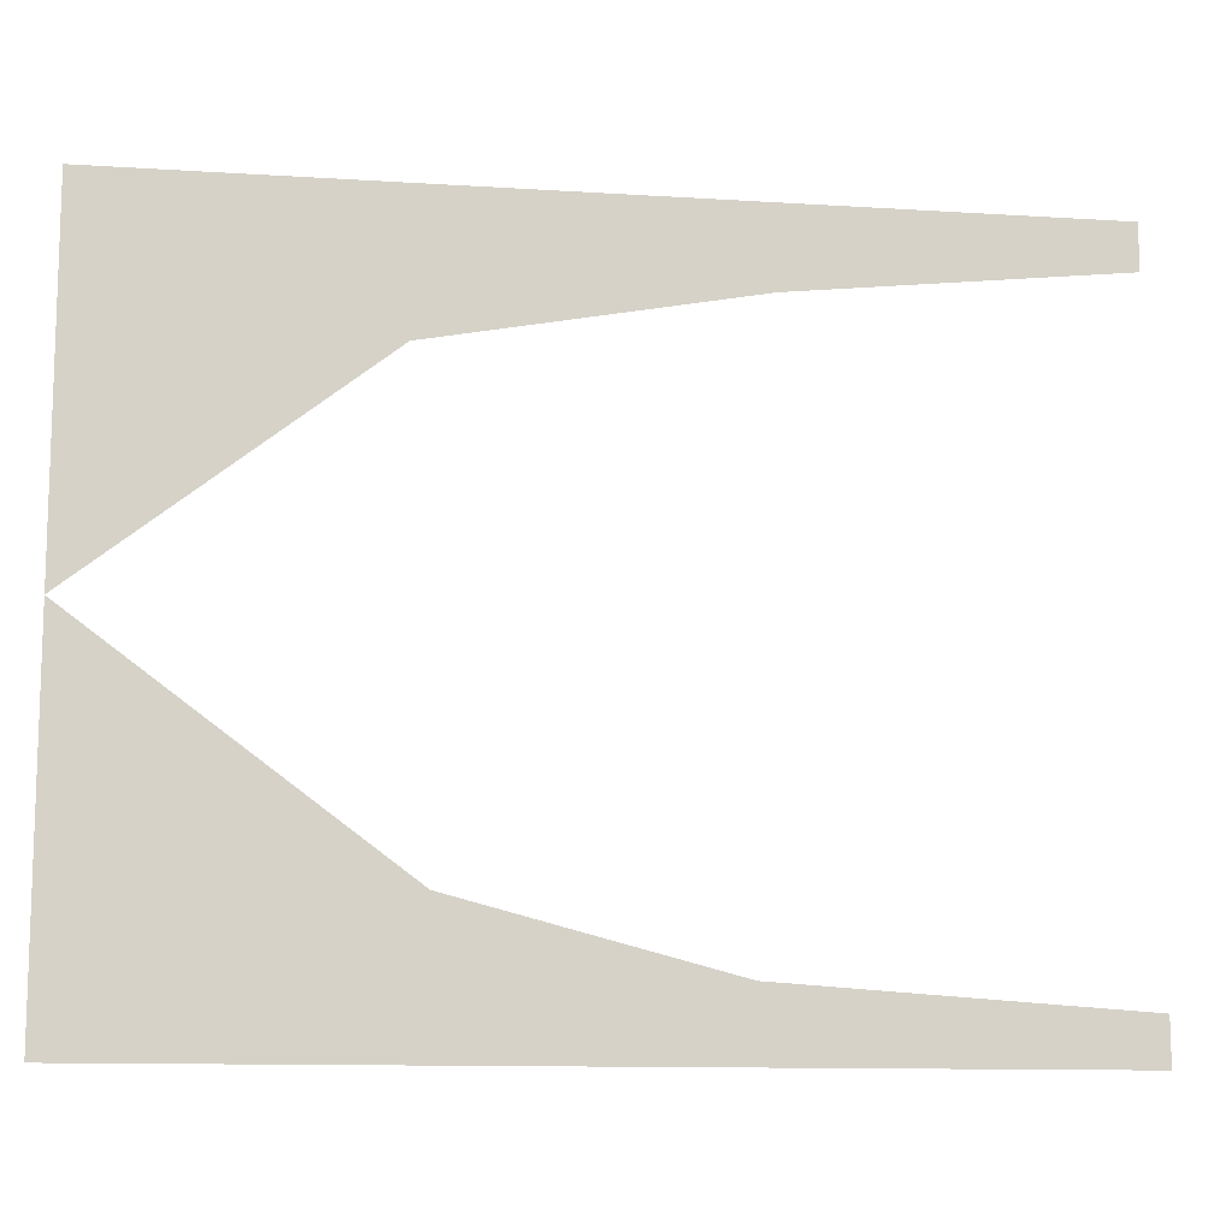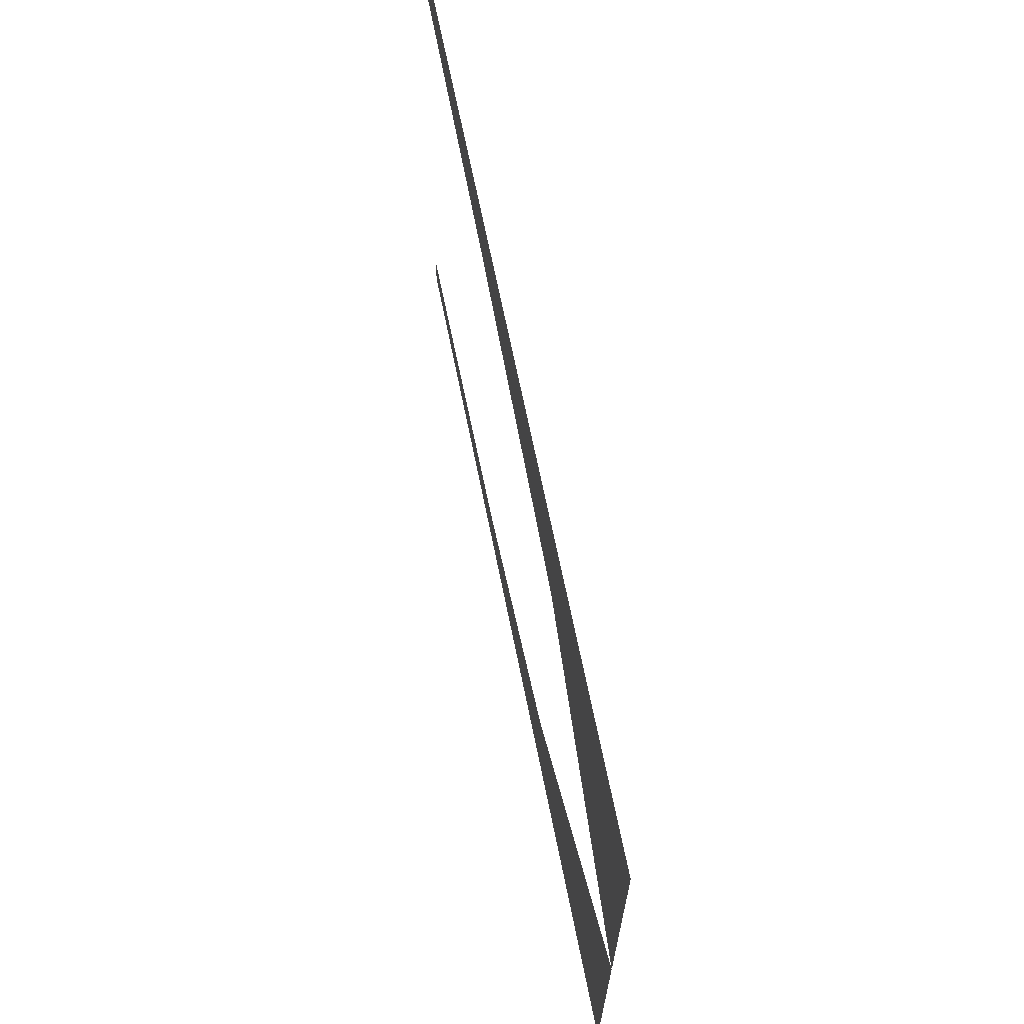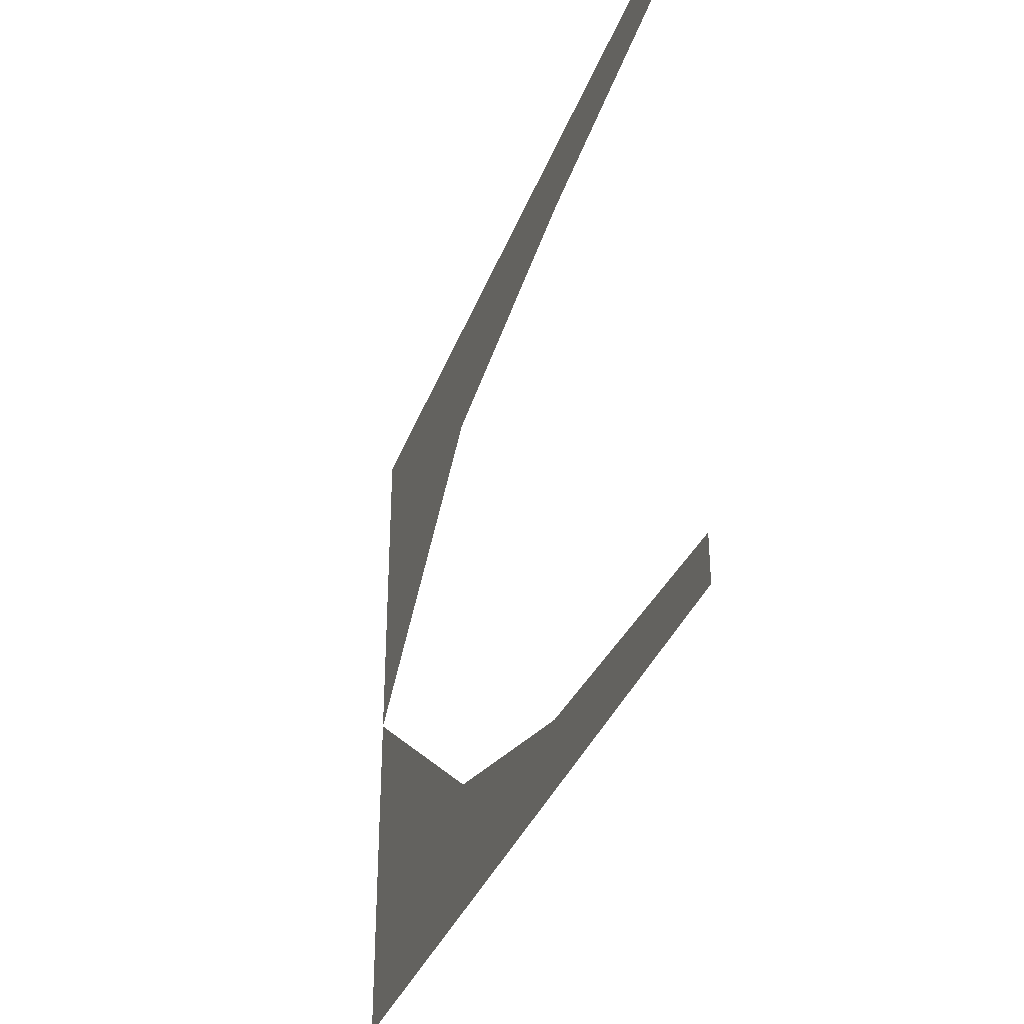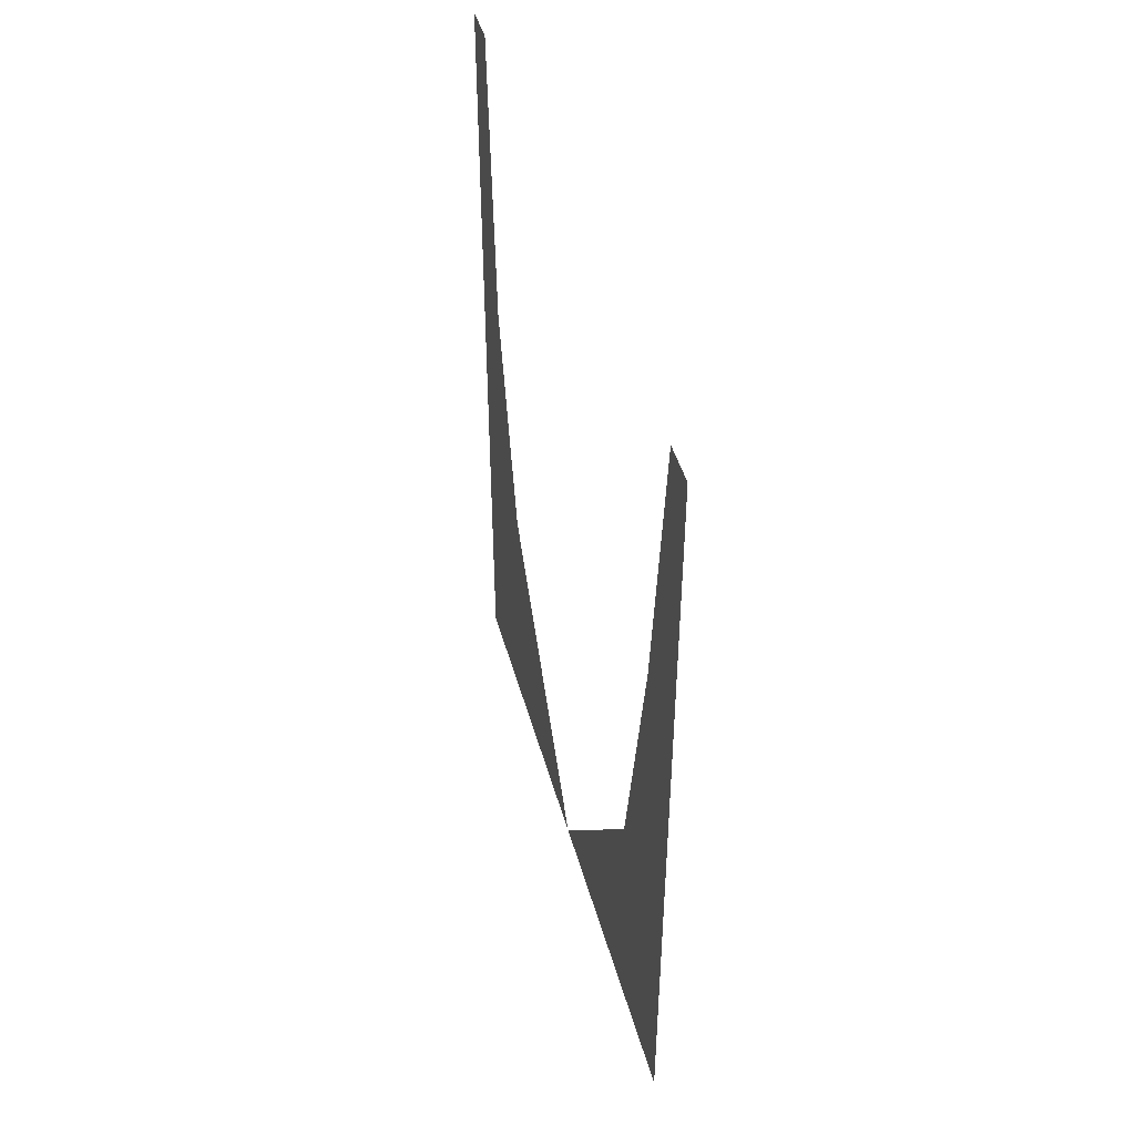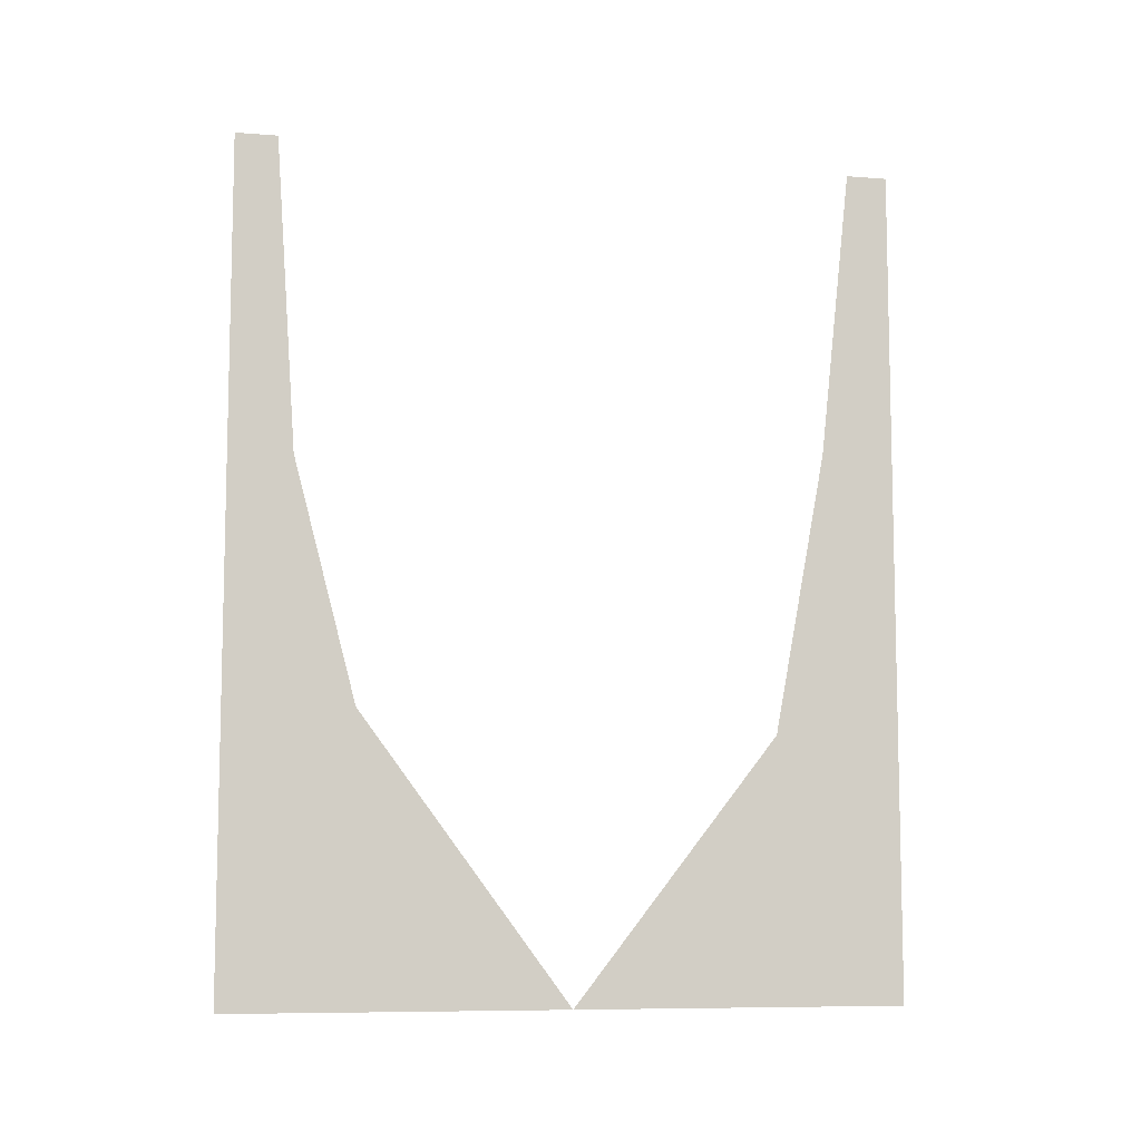
<metadata>
{"format":"obj","ext":"obj","renderer":"f3d","projection":"perspective","resolution":1024,"background":"white","views":[{"elev":-11.7,"azim":81.3,"up":"+Z"},{"elev":68.0,"azim":-11.4,"up":"+Z"},{"elev":-34.6,"azim":161.3,"up":"+Z"},{"elev":45.8,"azim":-15.3,"up":"+Y"},{"elev":-8.4,"azim":-101.9,"up":"+Y"}]}
</metadata>
<code>
v -0.4375 -1.625 -0.5
v -0.4375 -1.625 0
v -0.4375 -1.203 -0.3125
v -0.4375 -1.25 -0.5
v -0.4375 -0.8438 -0.4062
v -0.4375 -0.8906 -0.5
v -0.4375 -0.375 -0.4375
v -0.4375 -0.375 -0.5
v -0.4375 -1.125 0.4922
v -0.4375 -1.234 0.3047
v -0.4375 -1.625 0.4922
v -0.4375 -0.875 0.4922
v -0.4375 -0.8125 0.3828
v -0.4375 -0.375 0.4297
v -0.4375 -0.375 0.4922
v -0.4375 -1.688 -0.0625
v -0.4375 -0.25 0.05469
v -0.4375 -1.5 -0.6875
v -0.4375 -1.625 -0.5
v -0.4375 -1.625 -0.5
v -0.4375 -1.625 -0.5
v -0.4375 -1.625 -0.5
v -0.4375 -1.625 -0.5
f 1 2 3
f 1 3 4
f 1 4 3
f 1 3 2
f 4 3 5
f 4 5 6
f 4 6 5
f 4 5 3
f 5 7 8
f 5 8 6
f 5 6 8
f 5 8 7
f 9 10 2
f 9 2 11
f 9 11 2
f 9 2 10
f 9 10 12
f 9 12 10
f 10 12 13
f 10 13 12
f 12 13 14
f 12 14 13
f 14 12 15
f 14 15 12

</code>
